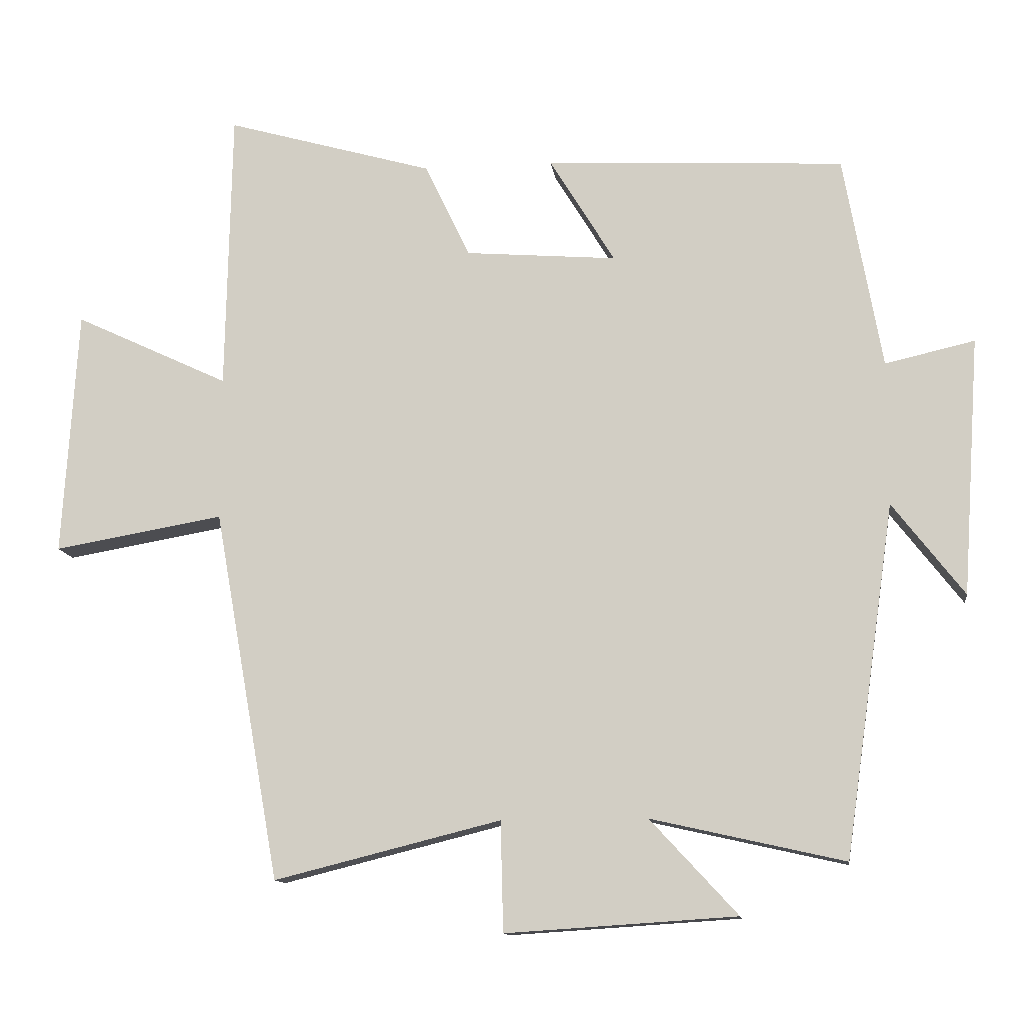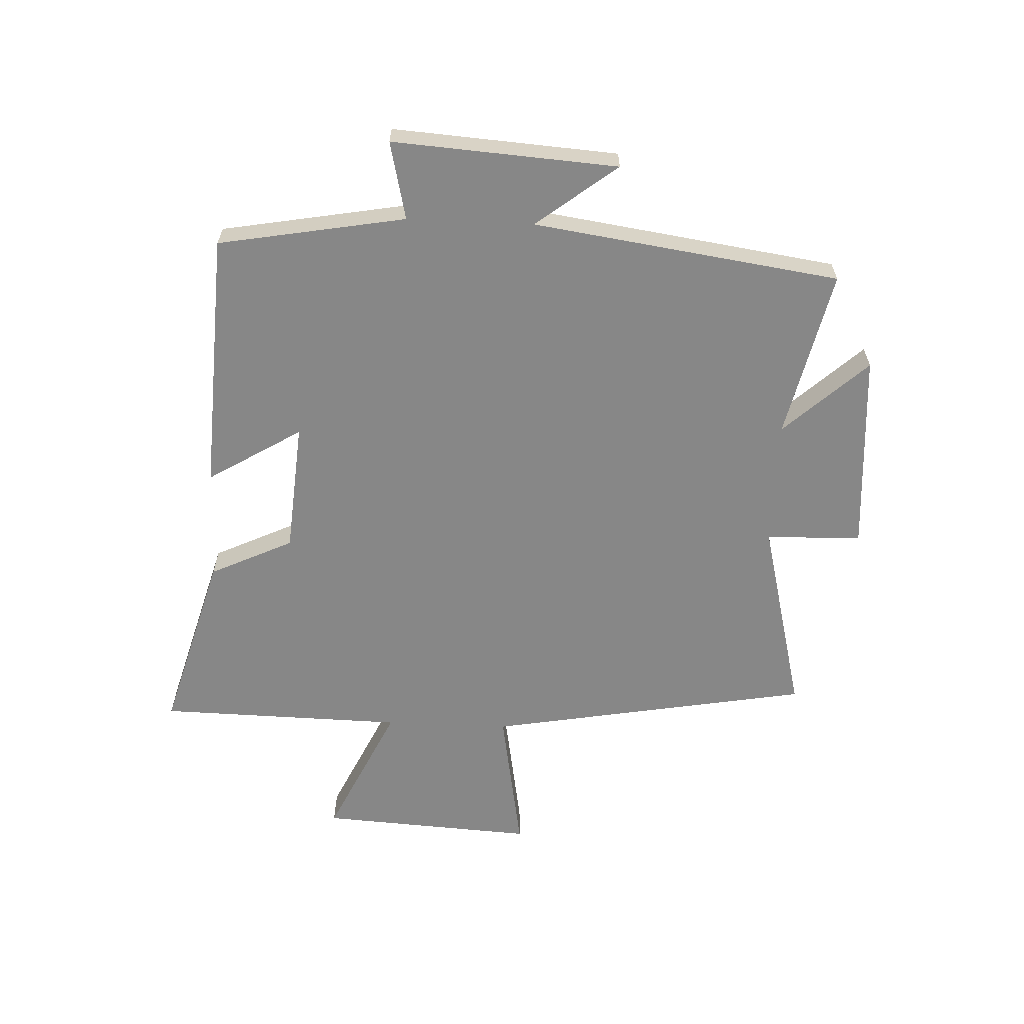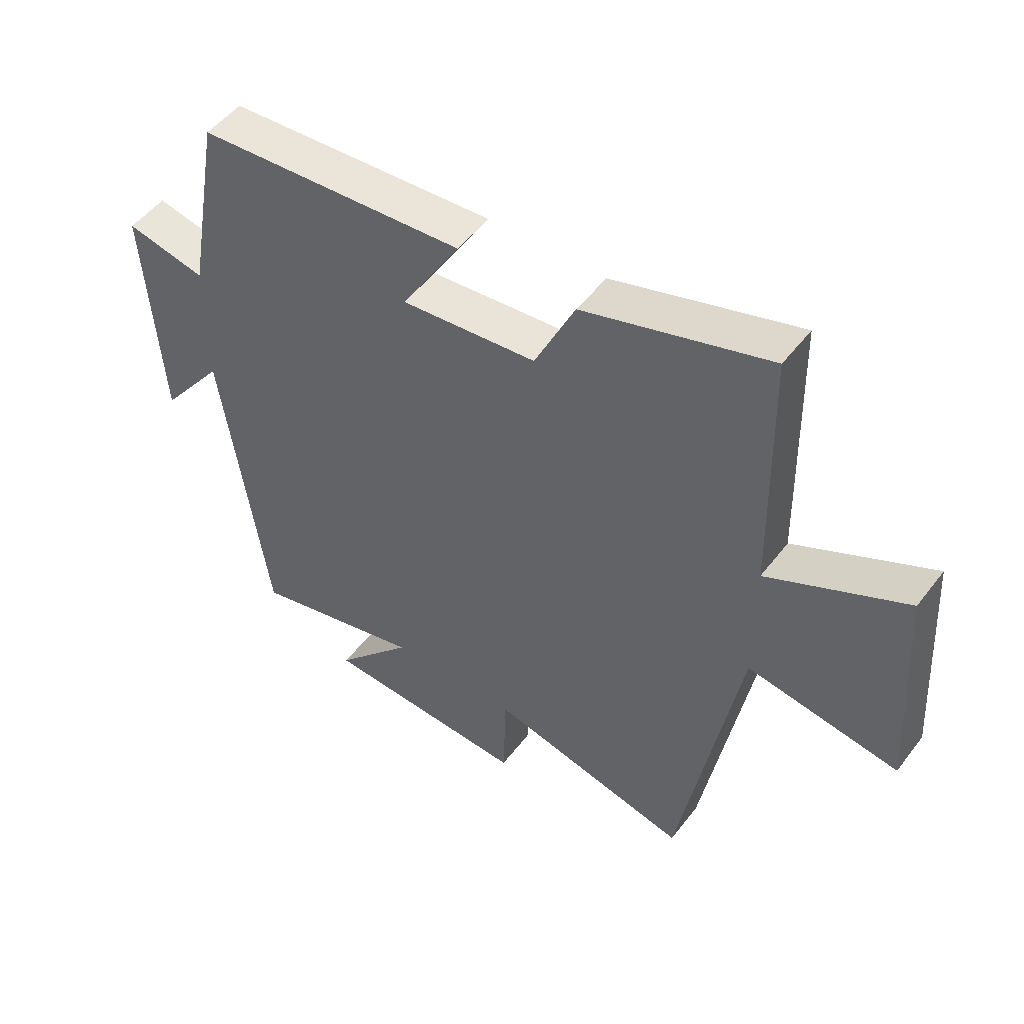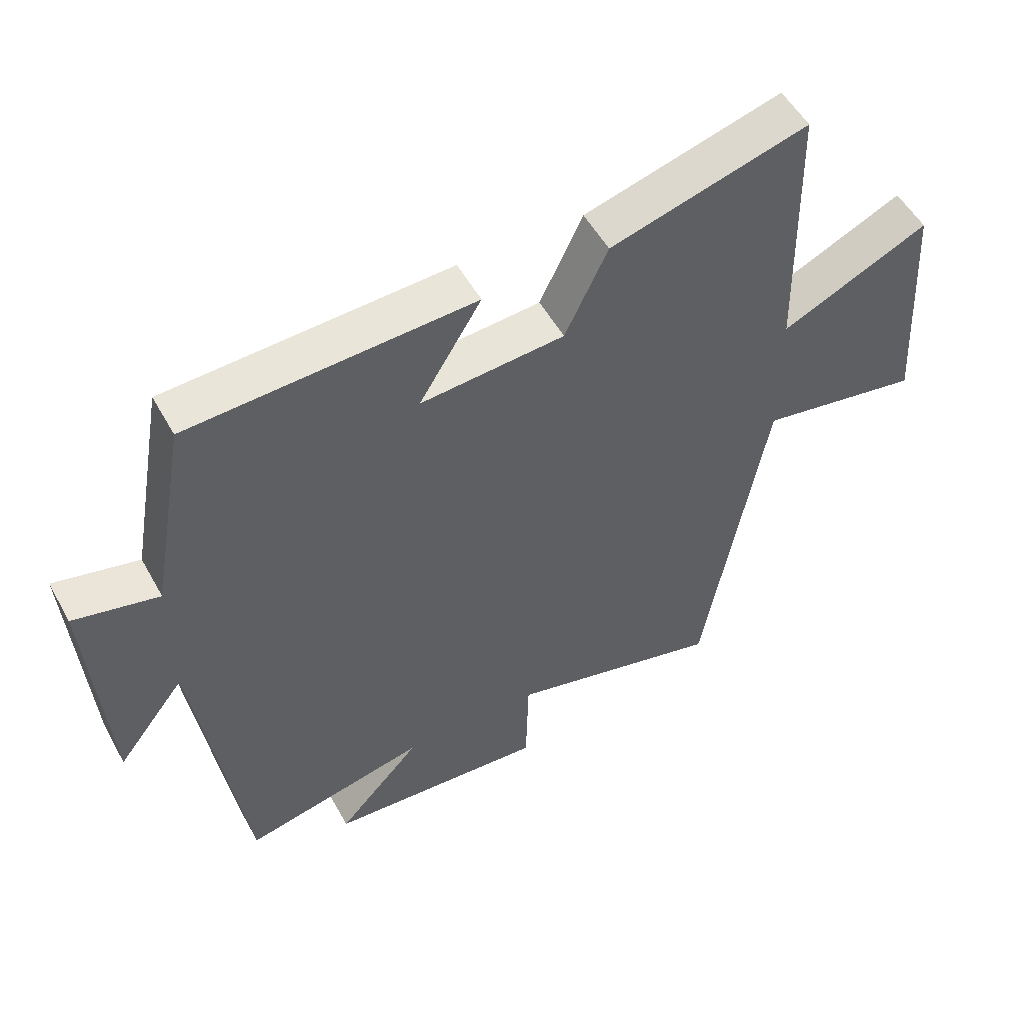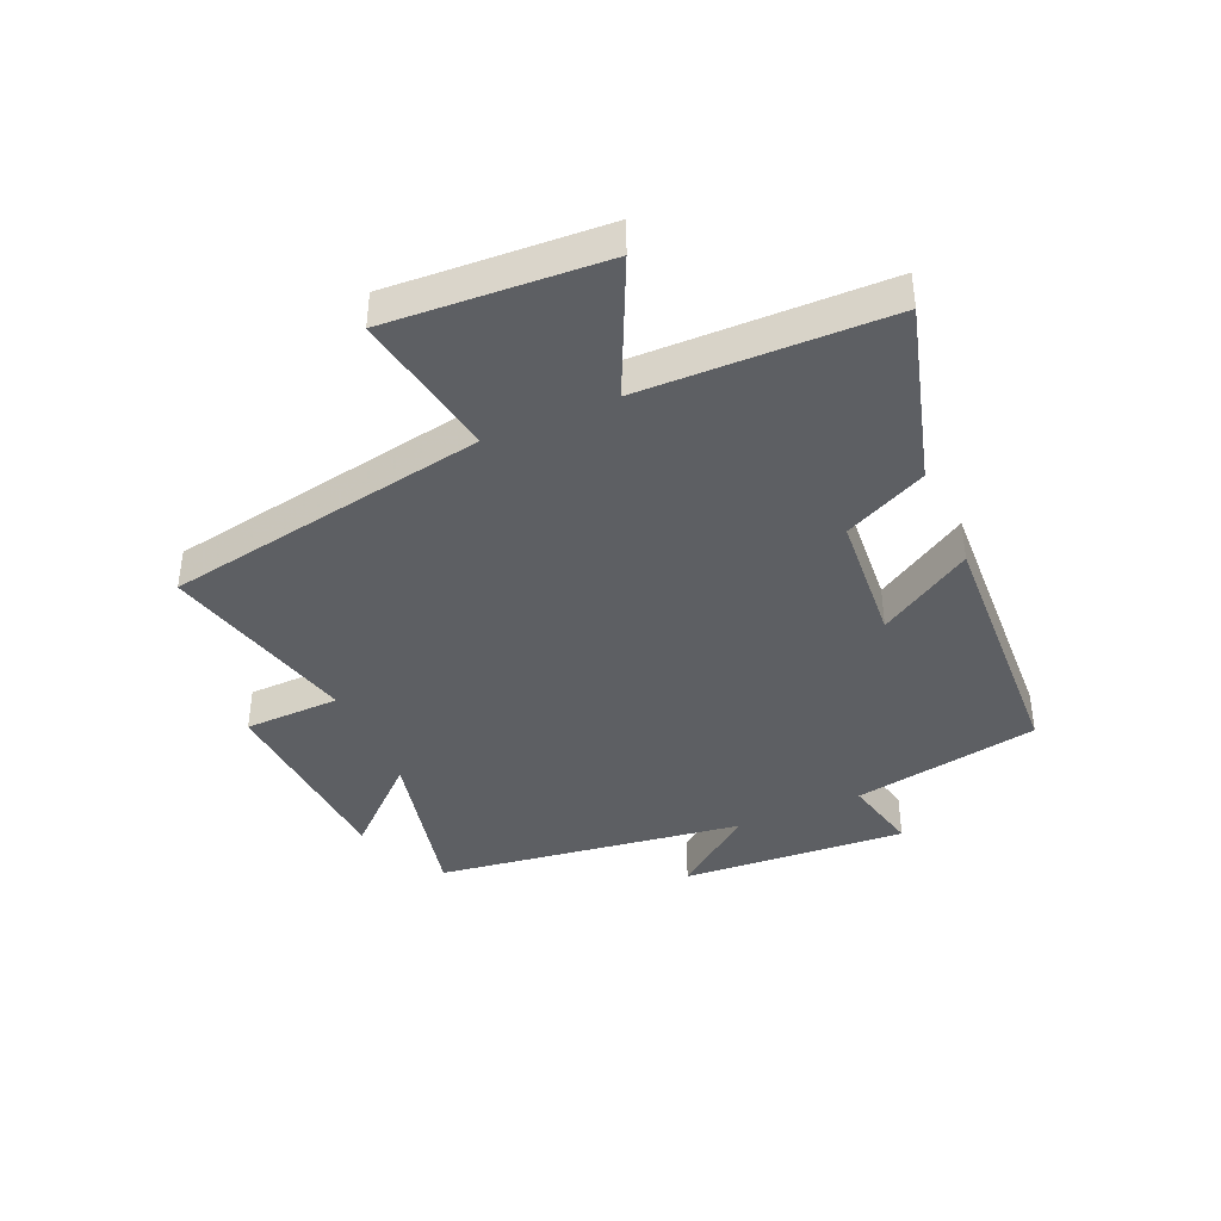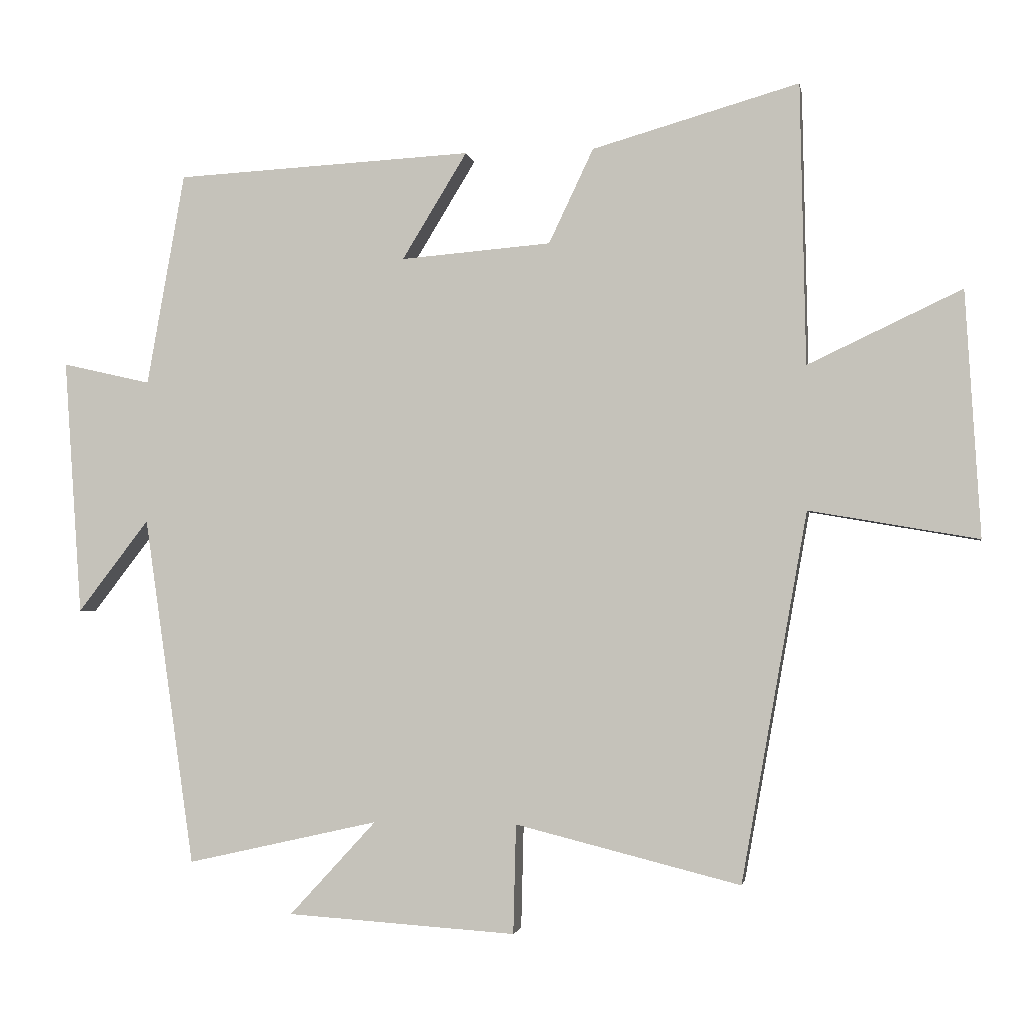
<metadata>
{"format":"obj","ext":"obj","renderer":"f3d","projection":"perspective","resolution":1024,"background":"white","views":[{"elev":-12.3,"azim":7.6,"up":"+Z"},{"elev":-62.3,"azim":87.5,"up":"+Y"},{"elev":50.3,"azim":-144.1,"up":"+Z"},{"elev":52.6,"azim":151.6,"up":"+Z"},{"elev":-40.2,"azim":-66.2,"up":"+Y"},{"elev":-2.2,"azim":-170.2,"up":"+Z"}]}
</metadata>
<code>
v 0.444 0.07 0.477
v 0.5 0.07 0.163
v 0.631 0.07 0.193
v 0.605 0.07 -0.185
v 0.5 0.07 -0.049
v 0.426 0.07 -0.564
v 0.143 0.07 -0.5
v 0.271 0.07 -0.639
v -0.067 0.07 -0.661
v -0.071 0.07 -0.5
v -0.403 0.07 -0.583
v -0.5 0.07 -0.039
v -0.749 0.07 -0.082
v -0.727 0.07 0.28
v -0.5 0.07 0.173
v -0.492 0.07 0.587
v -0.187 0.07 0.5
v -0.121 0.07 0.361
v 0.101 0.07 0.343
v 0.005 0.07 0.5
v 0.444 0 0.477
v 0.5 0 0.163
v 0.631 0 0.193
v 0.605 0 -0.185
v 0.5 0 -0.049
v 0.426 0 -0.564
v 0.143 0 -0.5
v 0.271 0 -0.639
v -0.067 0 -0.661
v -0.071 0 -0.5
v -0.403 0 -0.583
v -0.5 0 -0.039
v -0.749 0 -0.082
v -0.727 0 0.28
v -0.5 0 0.173
v -0.492 0 0.587
v -0.187 0 0.5
v -0.121 0 0.361
v 0.101 0 0.343
v 0.005 0 0.5
f 19 20 1 2
f 18 19 2
f 15 16 17 18
f 15 18 2
f 12 13 14 15
f 12 15 2
f 11 12 2
f 10 11 2
f 7 8 9 10
f 7 10 2 3
f 5 6 7
f 5 7 3
f 3 4 5
f 22 21 40 39
f 22 39 38
f 38 37 36 35
f 22 38 35
f 35 34 33 32
f 22 35 32
f 22 32 31
f 22 31 30
f 30 29 28 27
f 23 22 30 27
f 27 26 25
f 23 27 25
f 25 24 23
f 1 21 22 2
f 2 22 23 3
f 3 23 24 4
f 4 24 25 5
f 5 25 26 6
f 6 26 27 7
f 7 27 28 8
f 8 28 29 9
f 9 29 30 10
f 10 30 31 11
f 11 31 32 12
f 12 32 33 13
f 13 33 34 14
f 14 34 35 15
f 15 35 36 16
f 16 36 37 17
f 17 37 38 18
f 18 38 39 19
f 19 39 40 20
f 20 40 21 1

</code>
